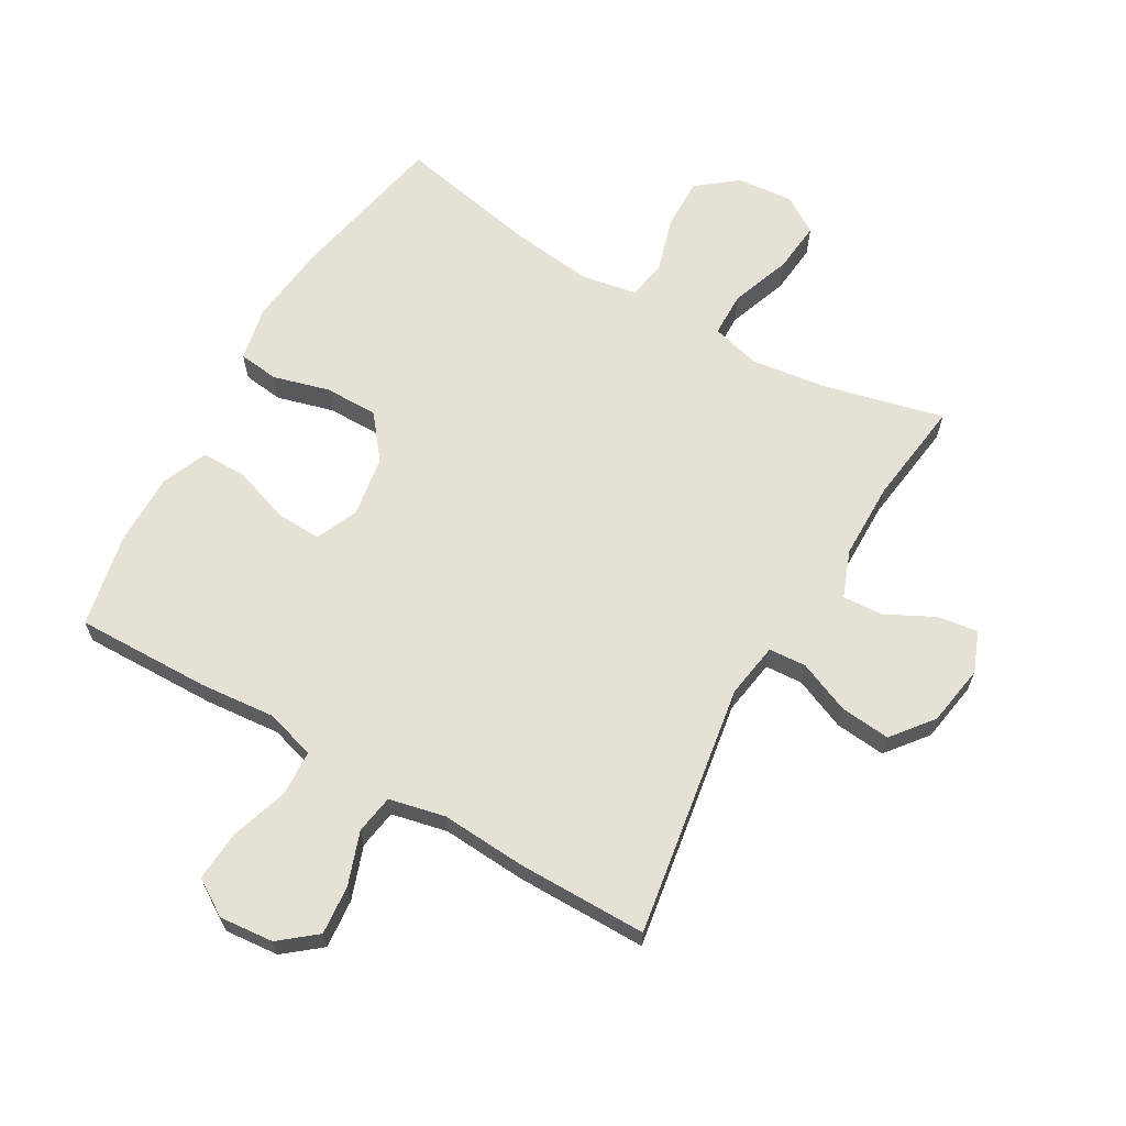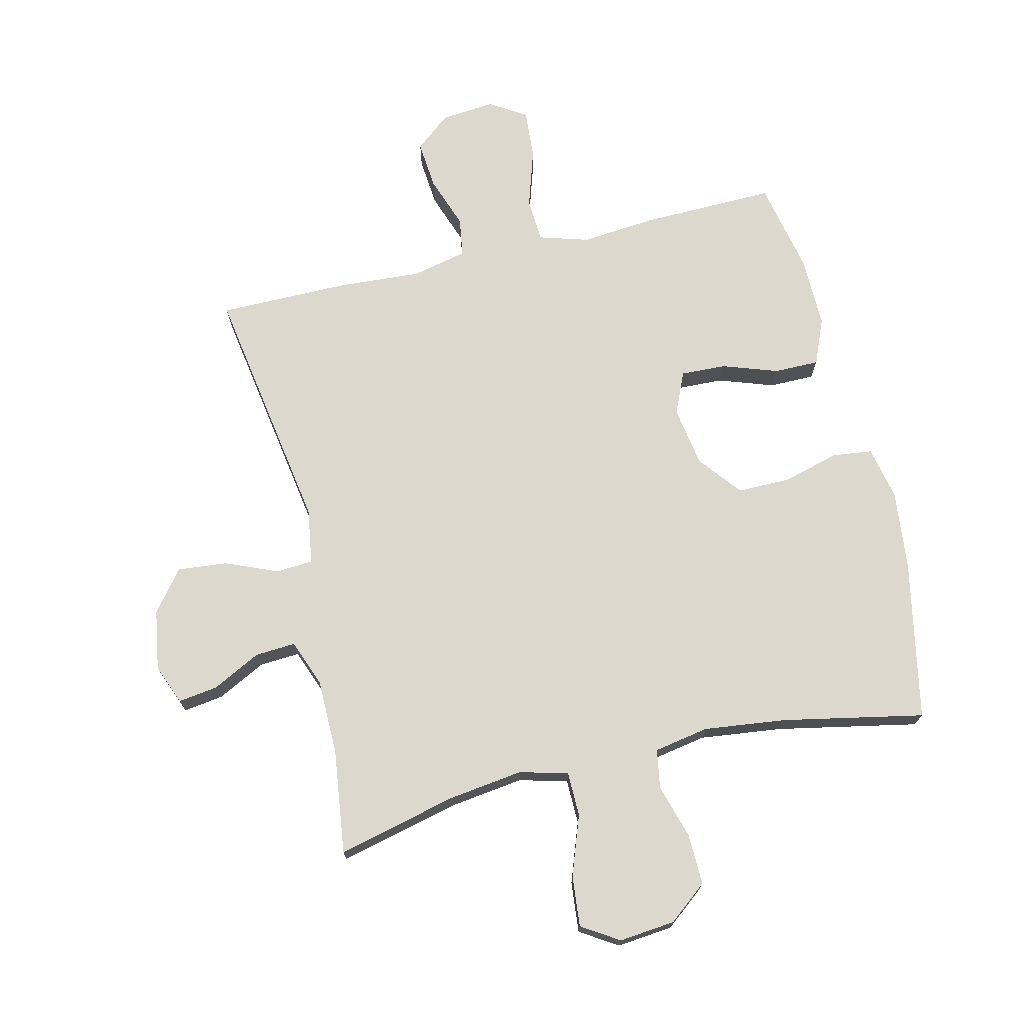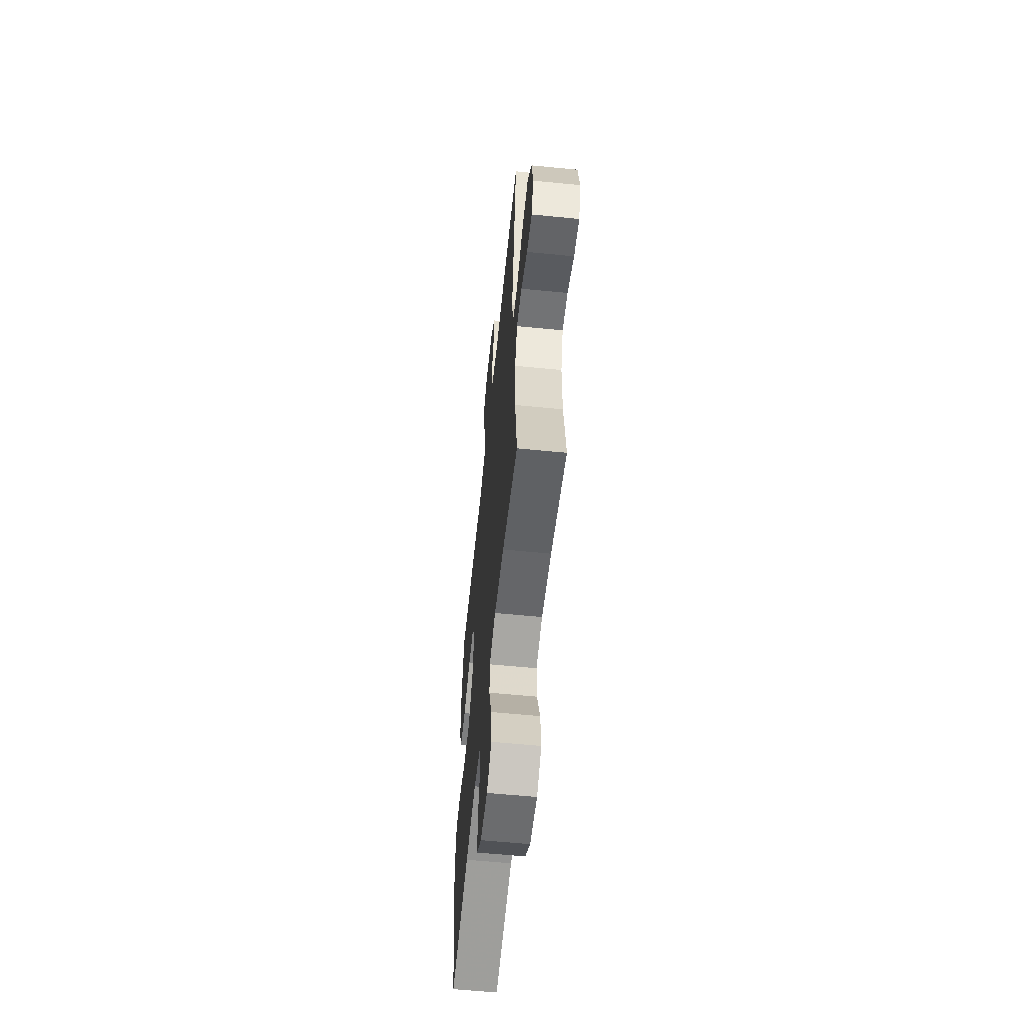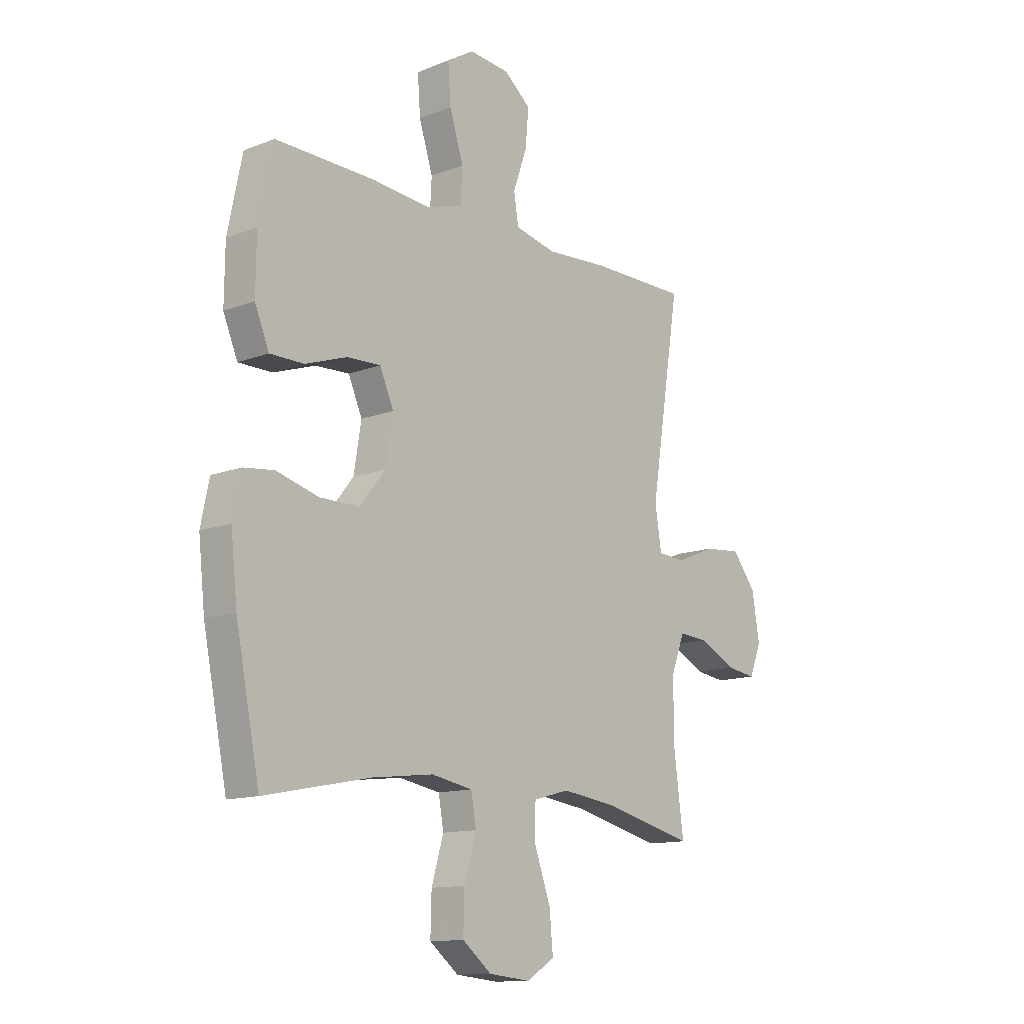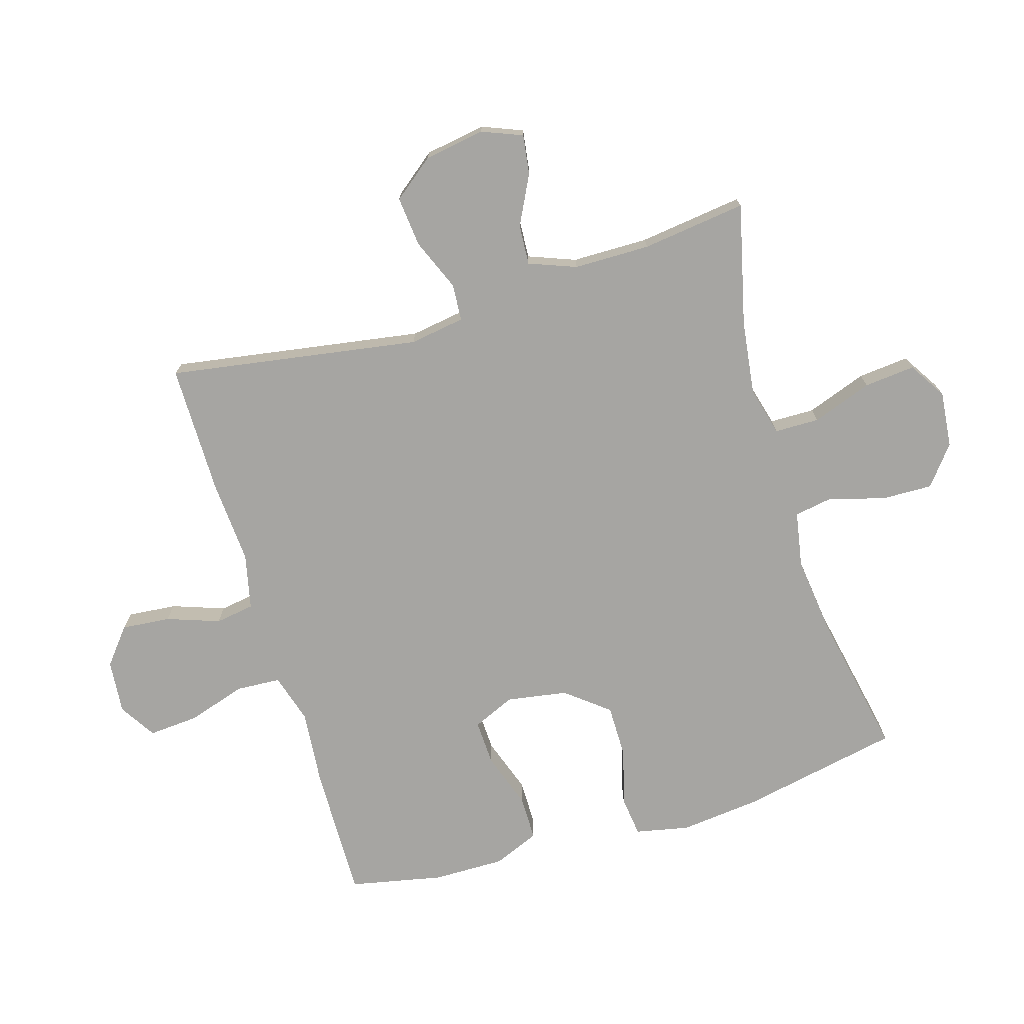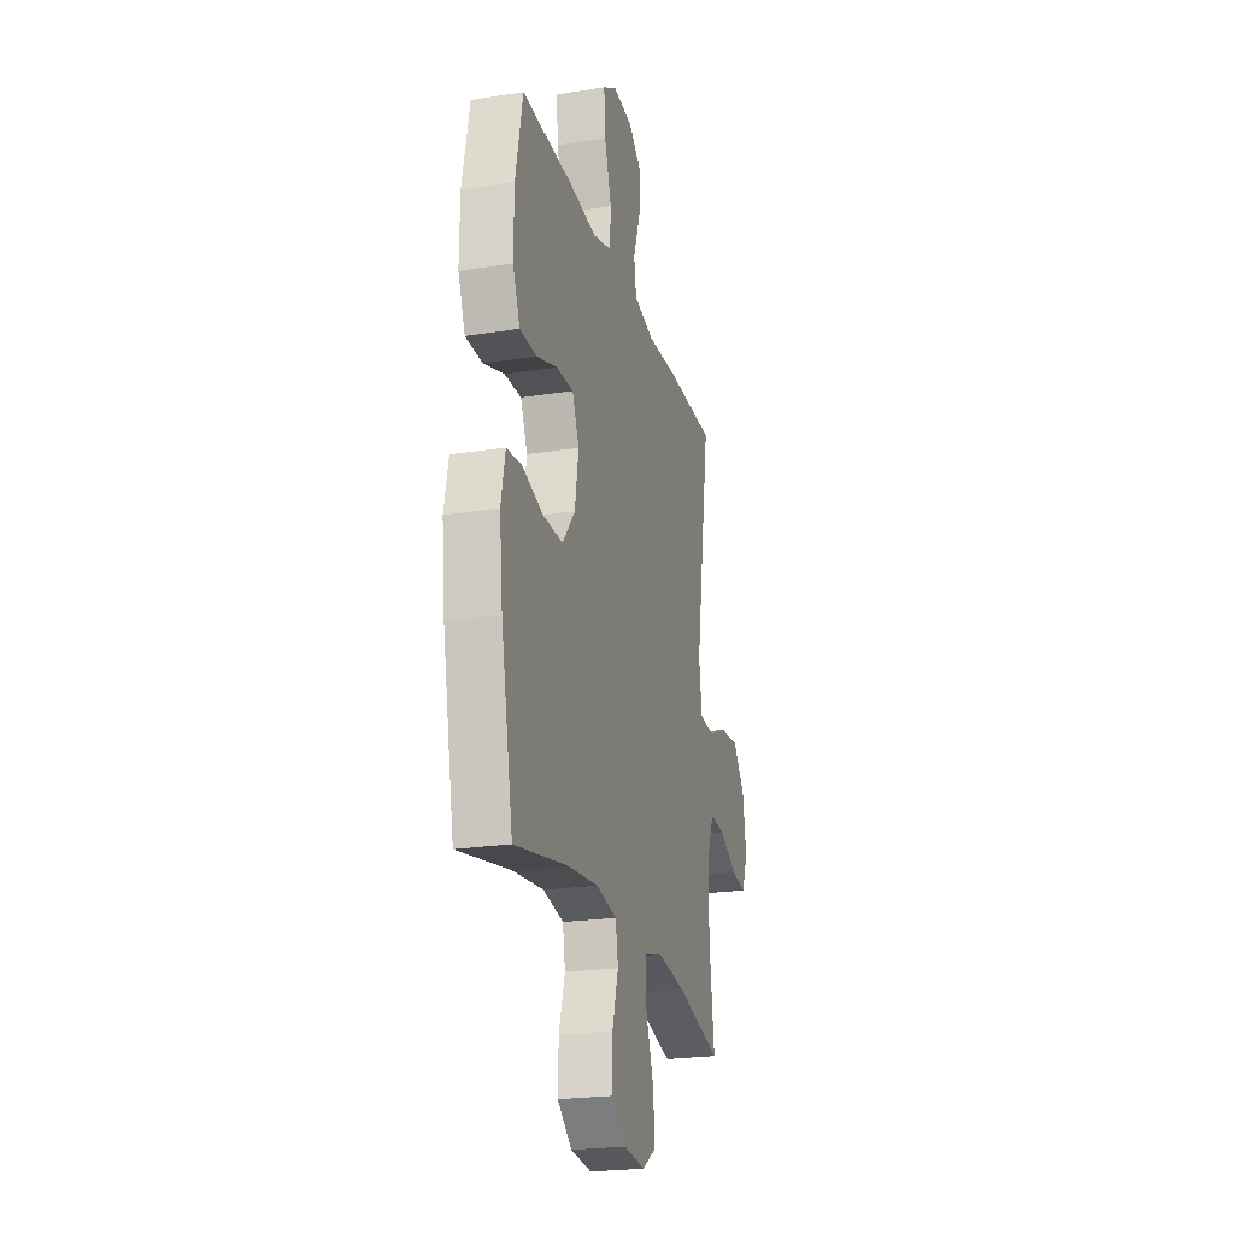
<metadata>
{"format":"obj","ext":"obj","renderer":"f3d","projection":"perspective","resolution":1024,"background":"white","views":[{"elev":65.0,"azim":30.0,"up":"+Y"},{"elev":72.1,"azim":166.6,"up":"+Y"},{"elev":-59.3,"azim":84.2,"up":"+Z"},{"elev":-12.9,"azim":-48.7,"up":"+Z"},{"elev":-73.6,"azim":106.7,"up":"+Y"},{"elev":-23.0,"azim":-75.0,"up":"+Z"}]}
</metadata>
<code>
v 0.5 0.07 -0.5
v 0.305 0.07 -0.453
v 0.184 0.07 -0.437
v 0.106 0.07 -0.458
v 0.105 0.07 -0.53
v 0.14 0.07 -0.627
v 0.148 0.07 -0.709
v 0.088 0.07 -0.747
v -0.003 0.07 -0.738
v -0.066 0.07 -0.688
v -0.064 0.07 -0.605
v -0.038 0.07 -0.517
v -0.049 0.07 -0.454
v -0.138 0.07 -0.438
v -0.271 0.07 -0.454
v -0.5 0.07 -0.5
v -0.552 0.07 -0.241
v -0.566 0.07 -0.112
v -0.548 0.07 -0.025
v -0.483 0.07 -0.017
v -0.392 0.07 -0.042
v -0.306 0.07 -0.042
v -0.251 0.07 0.027
v -0.235 0.07 0.125
v -0.265 0.07 0.193
v -0.338 0.07 0.19
v -0.428 0.07 0.159
v -0.501 0.07 0.159
v -0.532 0.07 0.233
v -0.531 0.07 0.349
v -0.5 0.07 0.5
v -0.283 0.07 0.496
v -0.161 0.07 0.485
v -0.081 0.07 0.509
v -0.077 0.07 0.581
v -0.107 0.07 0.675
v -0.113 0.07 0.756
v -0.054 0.07 0.793
v 0.033 0.07 0.785
v 0.091 0.07 0.738
v 0.084 0.07 0.659
v 0.054 0.07 0.574
v 0.064 0.07 0.511
v 0.154 0.07 0.491
v 0.289 0.07 0.5
v 0.5 0.07 0.5
v 0.435 0.07 0.094
v 0.449 0.07 0.005
v 0.509 0.07 0.001
v 0.593 0.07 0.036
v 0.674 0.07 0.044
v 0.726 0.07 -0.022
v 0.742 0.07 -0.12
v 0.716 0.07 -0.185
v 0.652 0.07 -0.176
v 0.573 0.07 -0.136
v 0.508 0.07 -0.132
v 0.479 0.07 -0.208
v 0.478 0.07 -0.331
v 0.5 0 -0.5
v 0.305 0 -0.453
v 0.184 0 -0.437
v 0.106 0 -0.458
v 0.105 0 -0.53
v 0.14 0 -0.627
v 0.148 0 -0.709
v 0.088 0 -0.747
v -0.003 0 -0.738
v -0.066 0 -0.688
v -0.064 0 -0.605
v -0.038 0 -0.517
v -0.049 0 -0.454
v -0.138 0 -0.438
v -0.271 0 -0.454
v -0.5 0 -0.5
v -0.552 0 -0.241
v -0.566 0 -0.112
v -0.548 0 -0.025
v -0.483 0 -0.017
v -0.392 0 -0.042
v -0.306 0 -0.042
v -0.251 0 0.027
v -0.235 0 0.125
v -0.265 0 0.193
v -0.338 0 0.19
v -0.428 0 0.159
v -0.501 0 0.159
v -0.532 0 0.233
v -0.531 0 0.349
v -0.5 0 0.5
v -0.283 0 0.496
v -0.161 0 0.485
v -0.081 0 0.509
v -0.077 0 0.581
v -0.107 0 0.675
v -0.113 0 0.756
v -0.054 0 0.793
v 0.033 0 0.785
v 0.091 0 0.738
v 0.084 0 0.659
v 0.054 0 0.574
v 0.064 0 0.511
v 0.154 0 0.491
v 0.289 0 0.5
v 0.5 0 0.5
v 0.435 0 0.094
v 0.449 0 0.005
v 0.509 0 0.001
v 0.593 0 0.036
v 0.674 0 0.044
v 0.726 0 -0.022
v 0.742 0 -0.12
v 0.716 0 -0.185
v 0.652 0 -0.176
v 0.573 0 -0.136
v 0.508 0 -0.132
v 0.479 0 -0.208
v 0.478 0 -0.331
f 54 55 56
f 53 54 56
f 52 53 56
f 51 52 56
f 50 51 56
f 49 50 56
f 48 49 56 57
f 44 45 46 47
f 43 44 47 48
f 40 41 42
f 39 40 42
f 38 39 42
f 37 38 42
f 36 37 42
f 35 36 42
f 34 35 42 43
f 48 57 58
f 43 48 58
f 34 43 58
f 33 34 58
f 31 32 33
f 30 31 33
f 29 30 33
f 28 29 33
f 27 28 33
f 26 27 33
f 19 20 21
f 18 19 21
f 17 18 21
f 16 17 21
f 15 16 21
f 14 15 21 22
f 13 14 22 23
f 10 11 12
f 9 10 12
f 8 9 12
f 7 8 12
f 6 7 12
f 5 6 12
f 4 5 12 13
f 13 23 24
f 4 13 24
f 3 4 24
f 59 1 2
f 3 24 25
f 2 3 25
f 59 2 25
f 58 59 25
f 33 58 25
f 25 26 33
f 115 114 113
f 115 113 112
f 115 112 111
f 115 111 110
f 115 110 109
f 115 109 108
f 116 115 108 107
f 106 105 104 103
f 107 106 103 102
f 101 100 99
f 101 99 98
f 101 98 97
f 101 97 96
f 101 96 95
f 101 95 94
f 102 101 94 93
f 117 116 107
f 117 107 102
f 117 102 93
f 117 93 92
f 92 91 90
f 92 90 89
f 92 89 88
f 92 88 87
f 92 87 86
f 92 86 85
f 80 79 78
f 80 78 77
f 80 77 76
f 80 76 75
f 80 75 74
f 81 80 74 73
f 82 81 73 72
f 71 70 69
f 71 69 68
f 71 68 67
f 71 67 66
f 71 66 65
f 71 65 64
f 72 71 64 63
f 83 82 72
f 83 72 63
f 83 63 62
f 61 60 118
f 84 83 62
f 84 62 61
f 84 61 118
f 84 118 117
f 84 117 92
f 92 85 84
f 1 60 61 2
f 2 61 62 3
f 3 62 63 4
f 4 63 64 5
f 5 64 65 6
f 6 65 66 7
f 7 66 67 8
f 8 67 68 9
f 9 68 69 10
f 10 69 70 11
f 11 70 71 12
f 12 71 72 13
f 13 72 73 14
f 14 73 74 15
f 15 74 75 16
f 16 75 76 17
f 17 76 77 18
f 18 77 78 19
f 19 78 79 20
f 20 79 80 21
f 21 80 81 22
f 22 81 82 23
f 23 82 83 24
f 24 83 84 25
f 25 84 85 26
f 26 85 86 27
f 27 86 87 28
f 28 87 88 29
f 29 88 89 30
f 30 89 90 31
f 31 90 91 32
f 32 91 92 33
f 33 92 93 34
f 34 93 94 35
f 35 94 95 36
f 36 95 96 37
f 37 96 97 38
f 38 97 98 39
f 39 98 99 40
f 40 99 100 41
f 41 100 101 42
f 42 101 102 43
f 43 102 103 44
f 44 103 104 45
f 45 104 105 46
f 46 105 106 47
f 47 106 107 48
f 48 107 108 49
f 49 108 109 50
f 50 109 110 51
f 51 110 111 52
f 52 111 112 53
f 53 112 113 54
f 54 113 114 55
f 55 114 115 56
f 56 115 116 57
f 57 116 117 58
f 58 117 118 59
f 59 118 60 1

</code>
